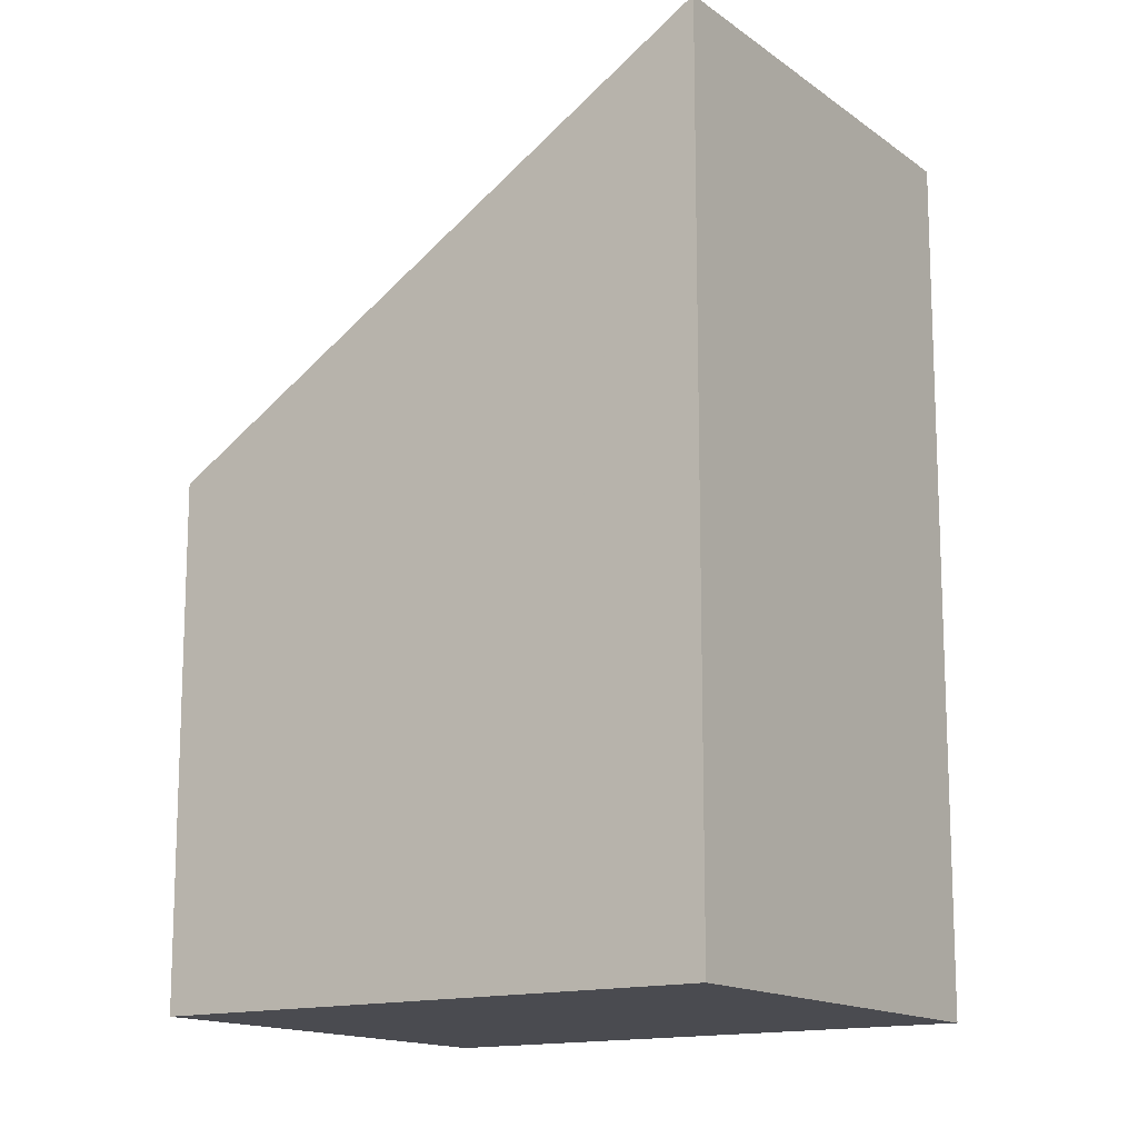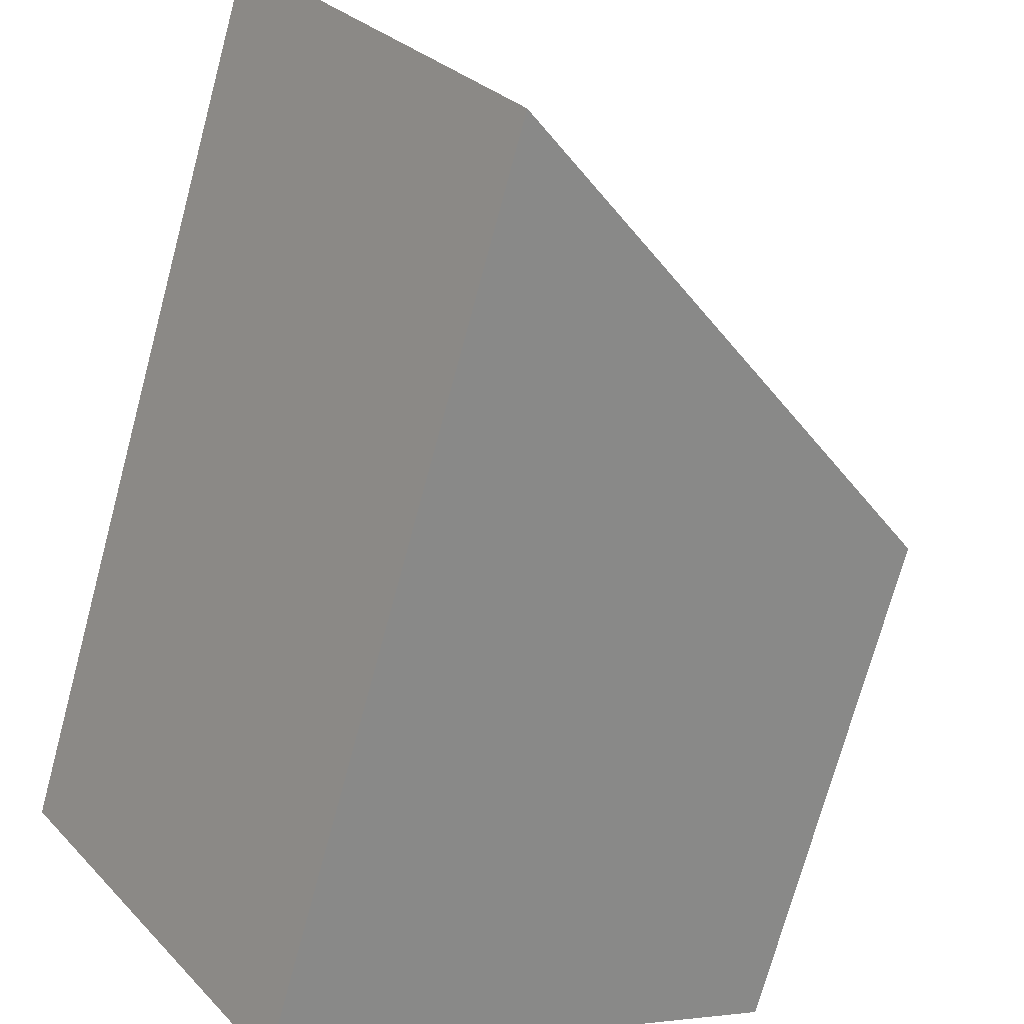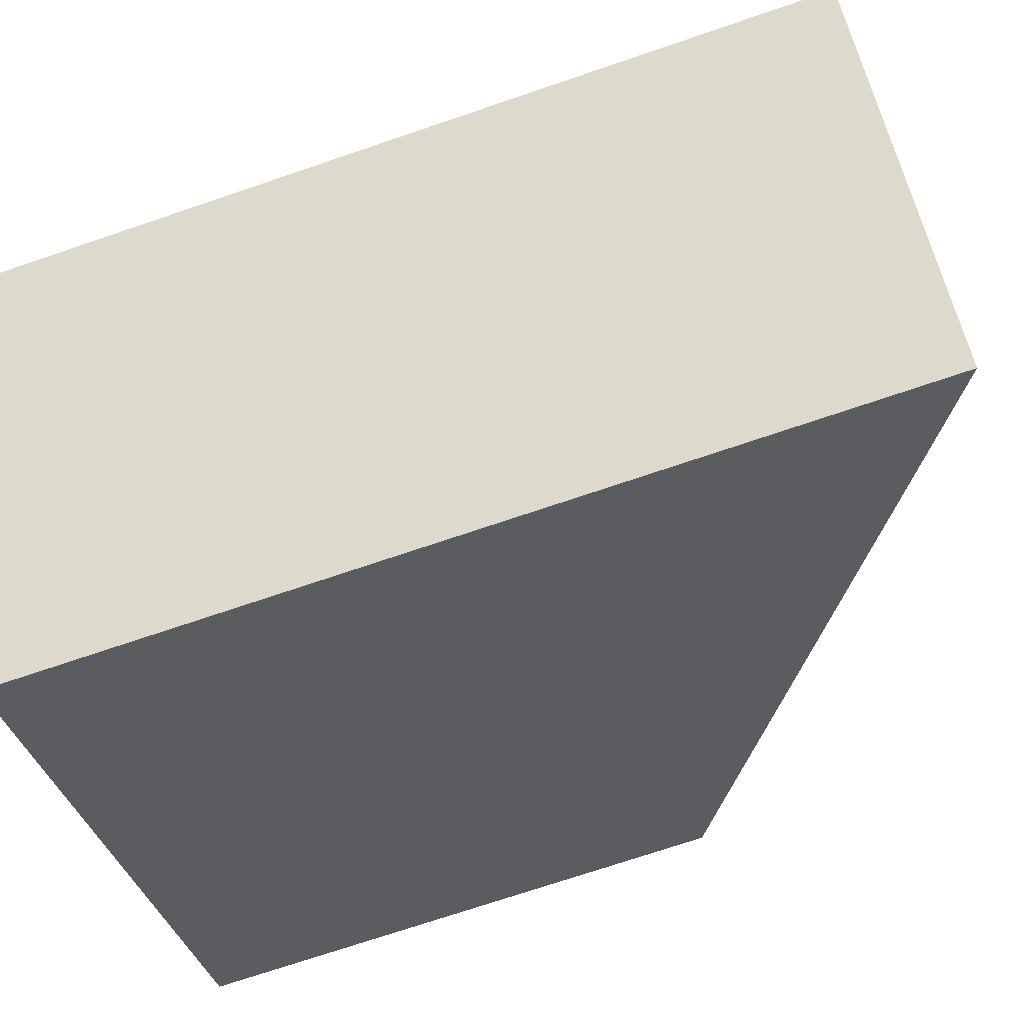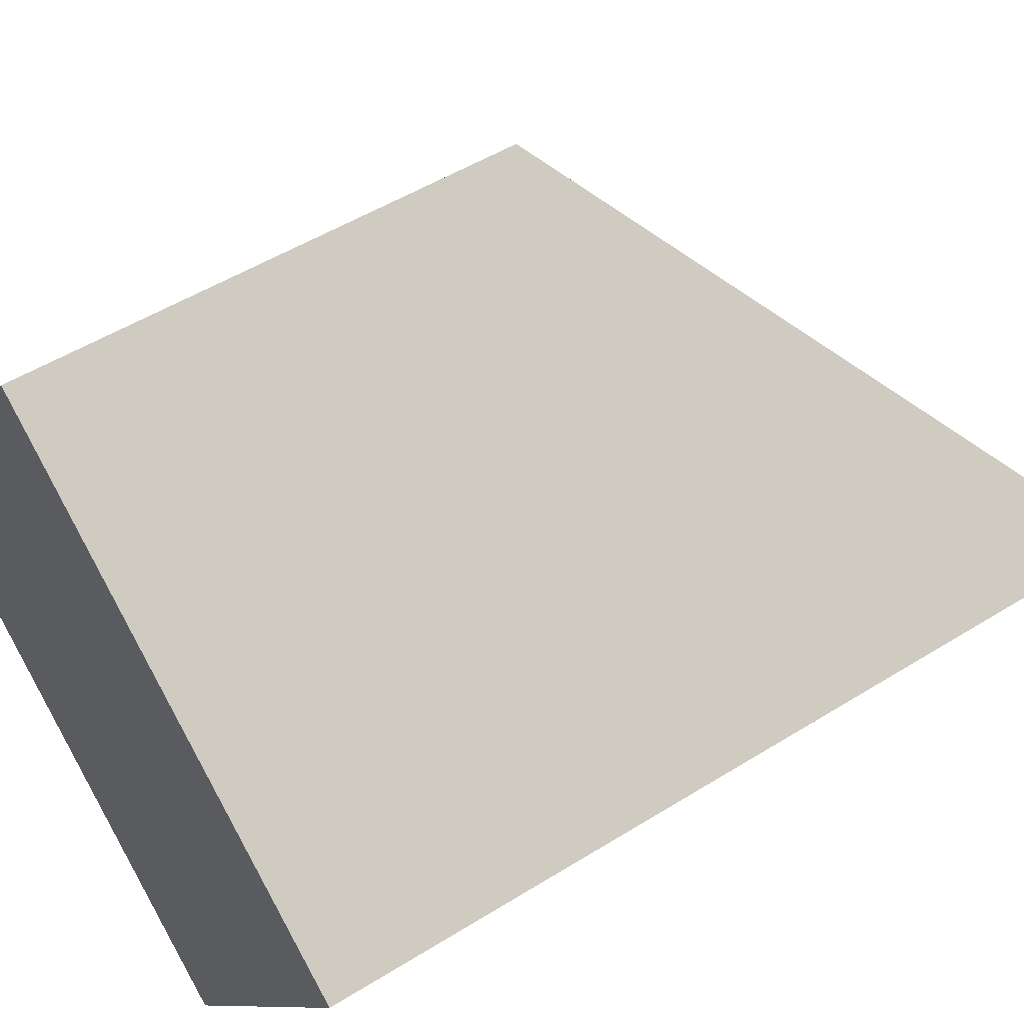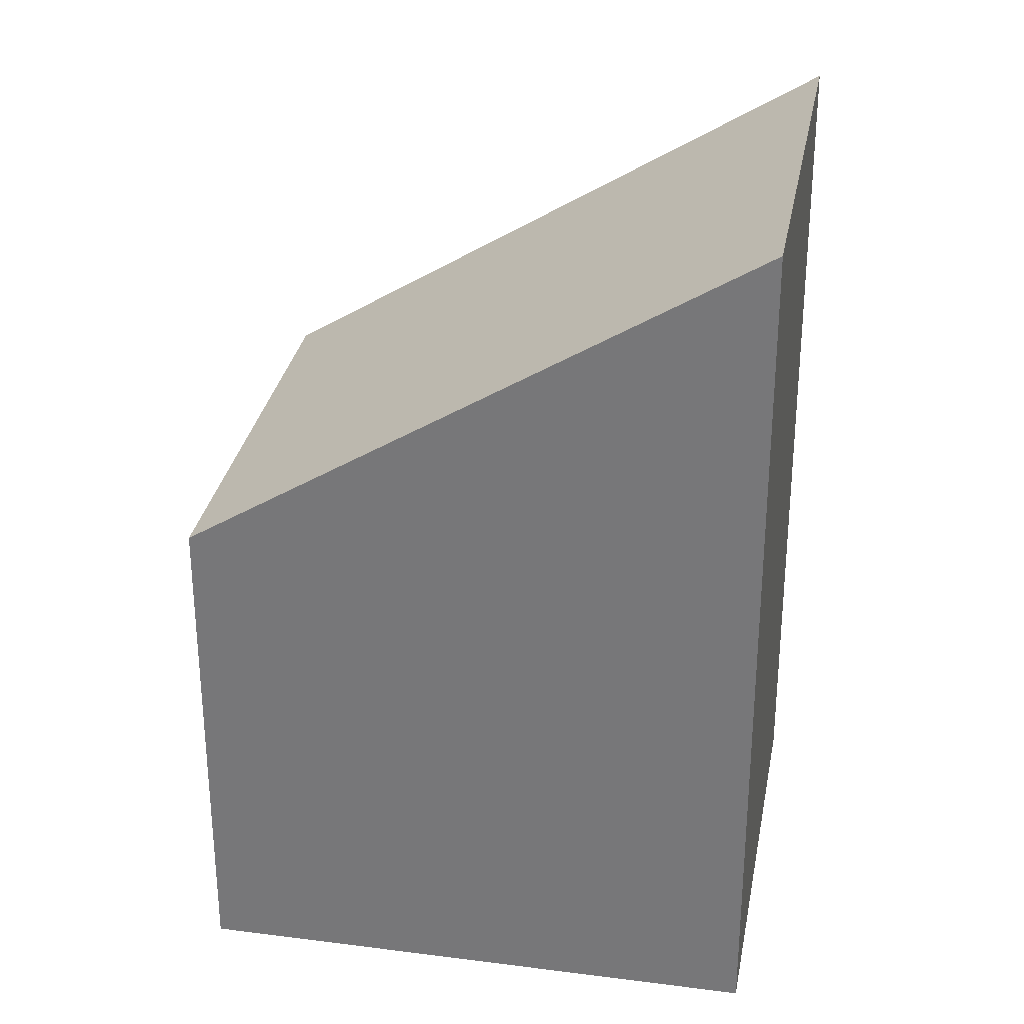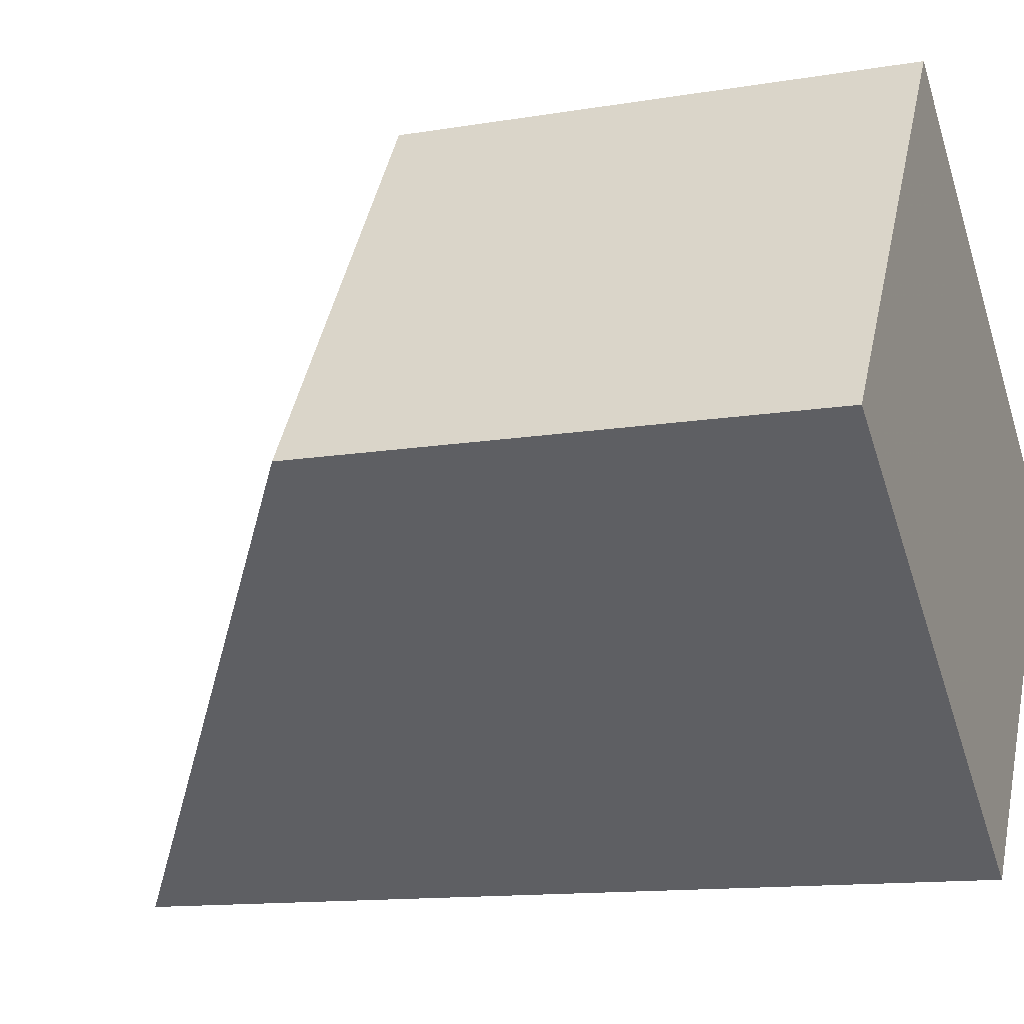
<metadata>
{"format":"obj","ext":"obj","renderer":"f3d","projection":"perspective","resolution":1024,"background":"white","views":[{"elev":-14.4,"azim":-111.7,"up":"+Z"},{"elev":-72.5,"azim":-15.1,"up":"+Y"},{"elev":-72.0,"azim":-71.2,"up":"+Y"},{"elev":50.2,"azim":-124.5,"up":"+Y"},{"elev":31.0,"azim":-134.9,"up":"+Z"},{"elev":-12.7,"azim":111.4,"up":"+Y"}]}
</metadata>
<code>
v -1239 -728.4 3.833
v -1237 -727 2.25
v -1236 -728.7 2.23
v -1238 -730.1 3.812
v -1237 -727 2.25
v -1239 -728.4 3.833
v -1239 -728.4 4.441e-16
v -1237 -727 0
v -1236 -728.7 2.23
v -1237 -727 2.25
v -1237 -727 0
v -1236 -728.7 0
v -1238 -730.1 3.812
v -1236 -728.7 2.23
v -1236 -728.7 0
v -1238 -730.1 0
v -1239 -728.4 3.833
v -1238 -730.1 3.812
v -1238 -730.1 0
v -1239 -728.4 4.441e-16
v -1239 -728.4 0
v -1237 -727 0
v -1236 -728.7 0
v -1238 -730.1 0
f 2 3 4 1
f 6 7 8 5
f 10 11 12 9
f 14 15 16 13
f 18 19 20 17
f 22 23 24 21

</code>
